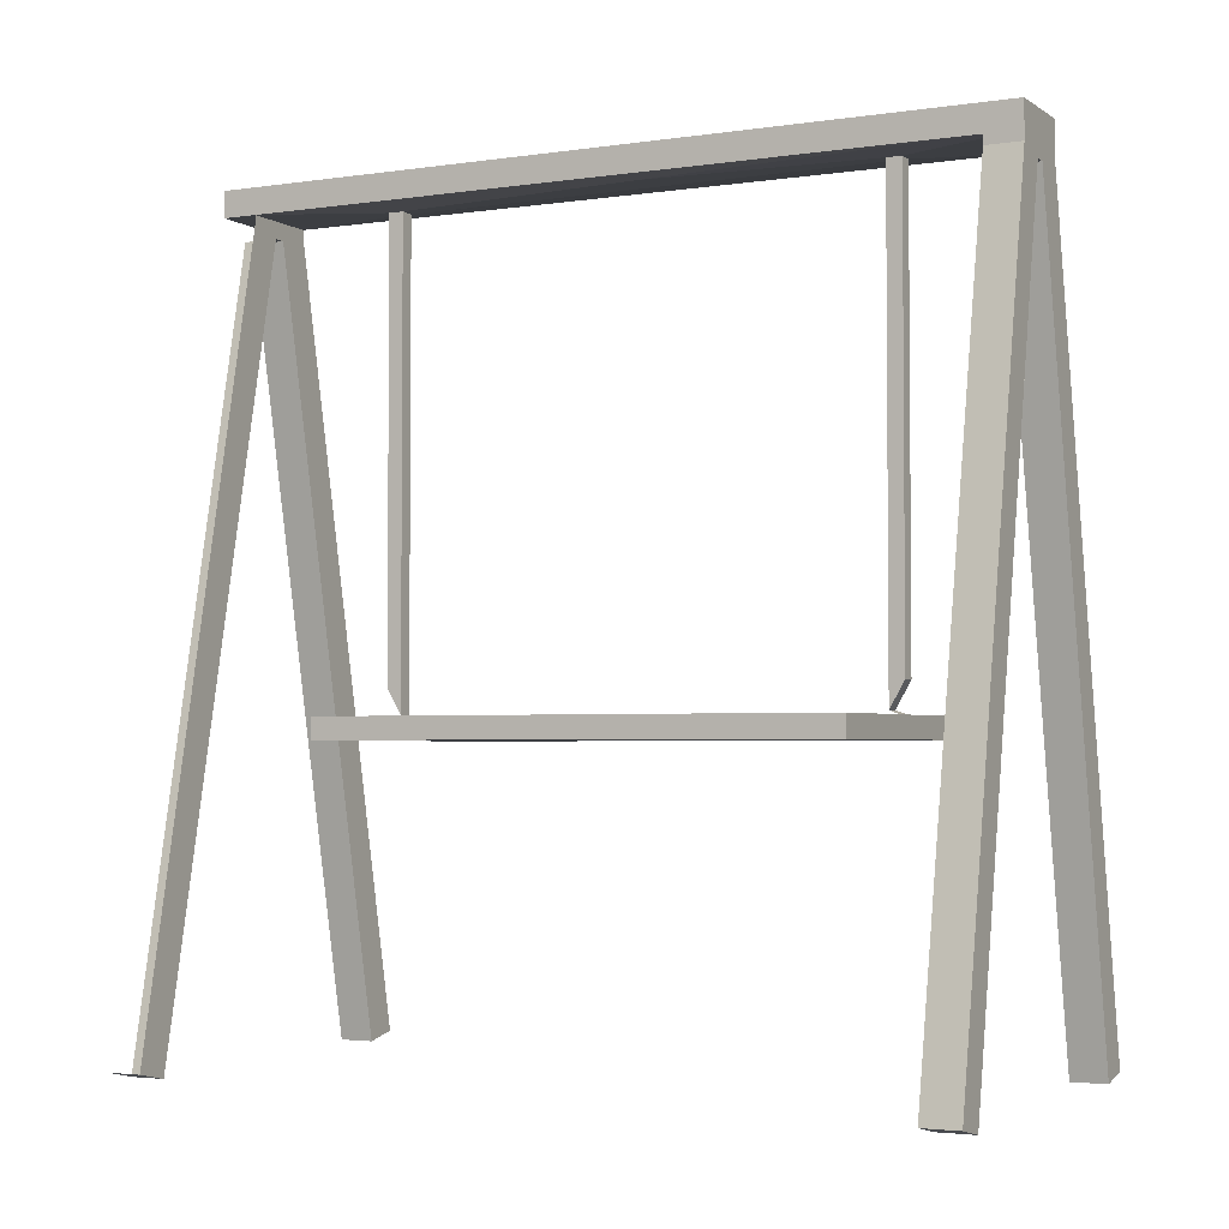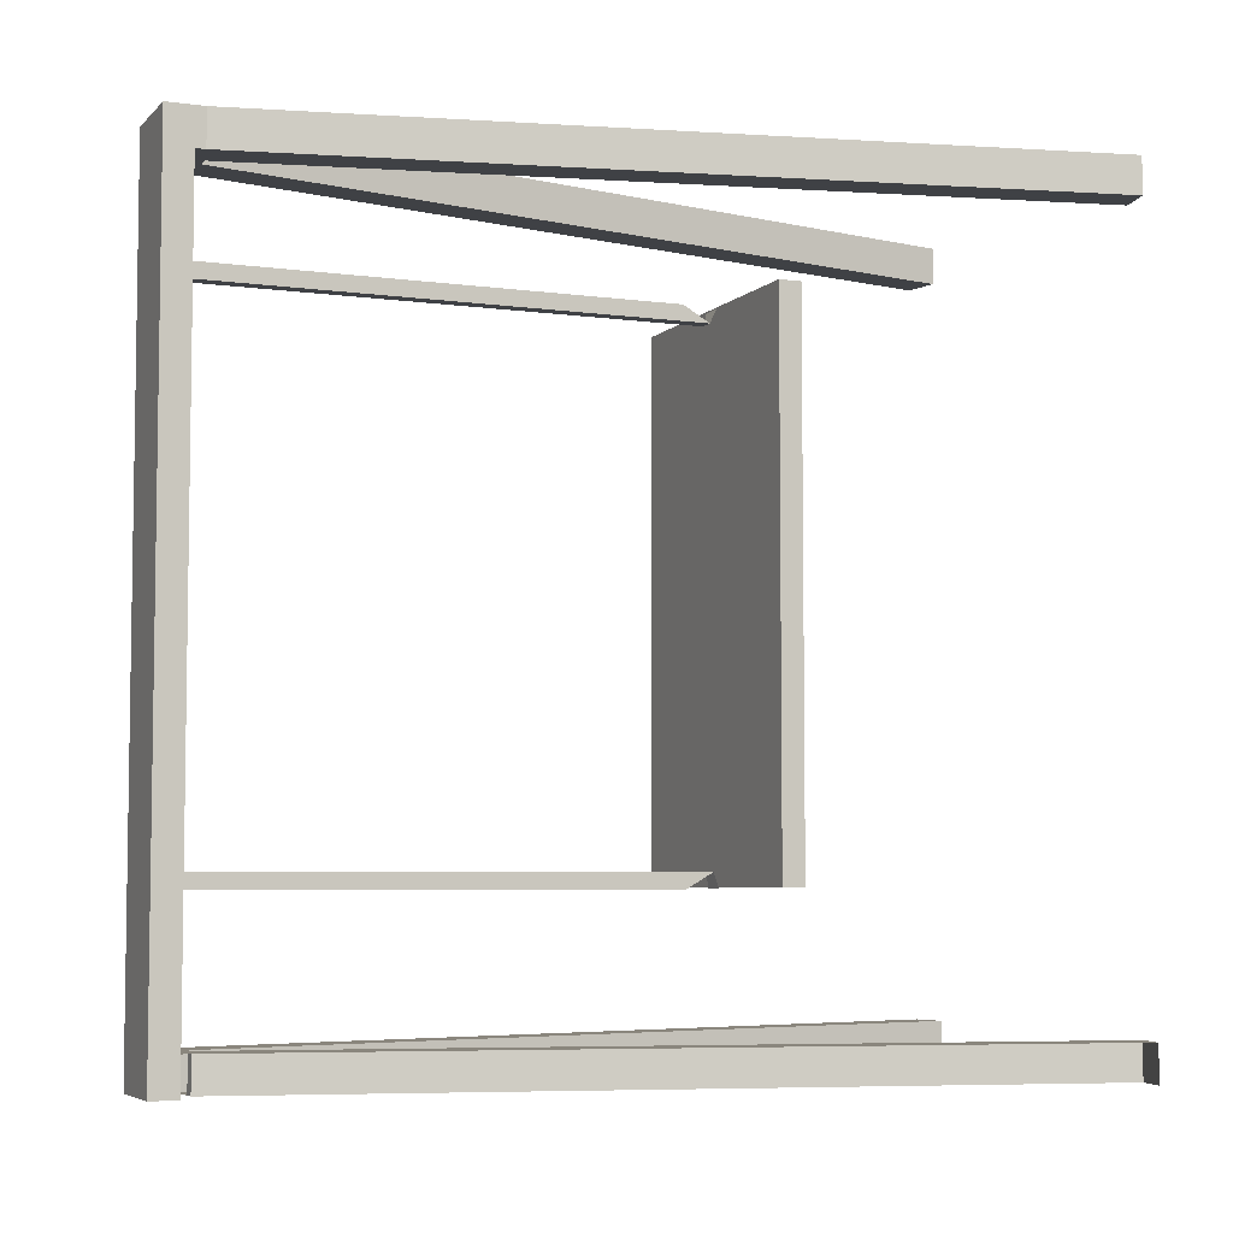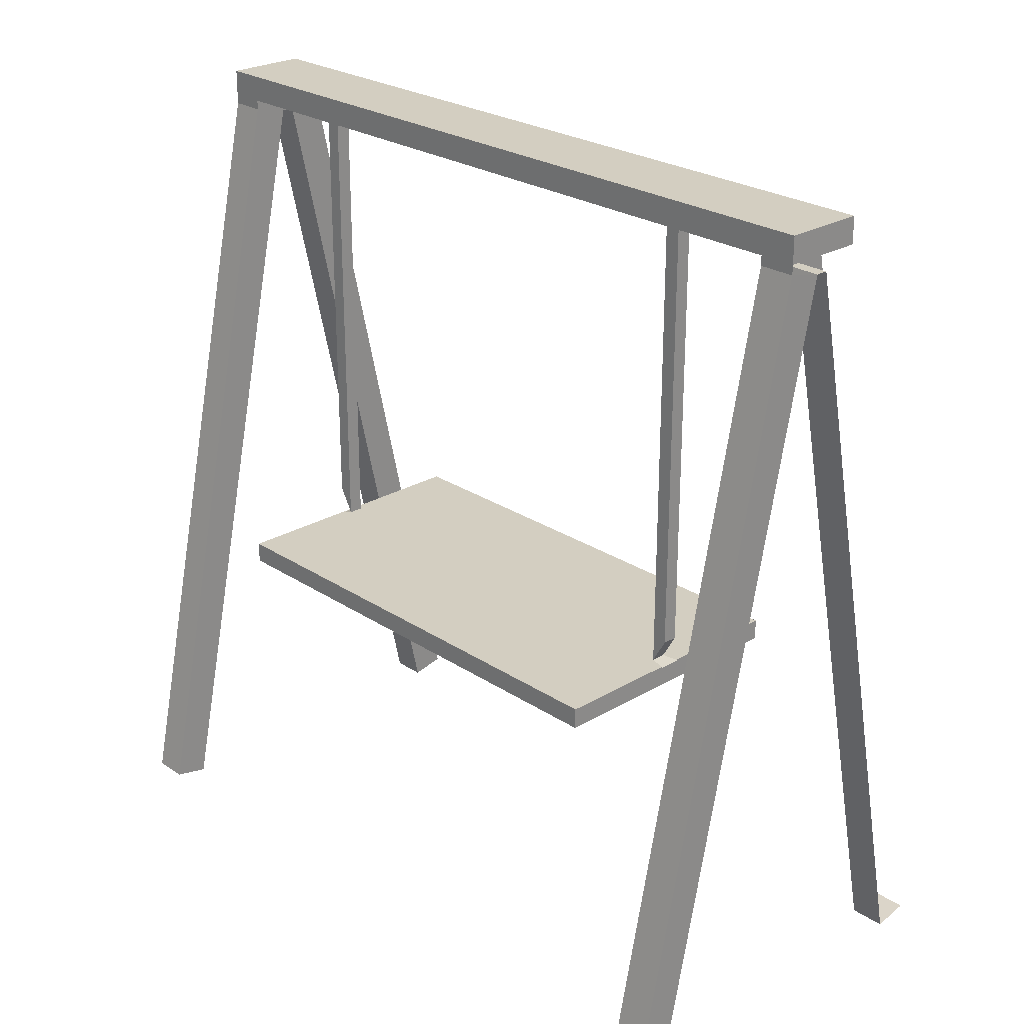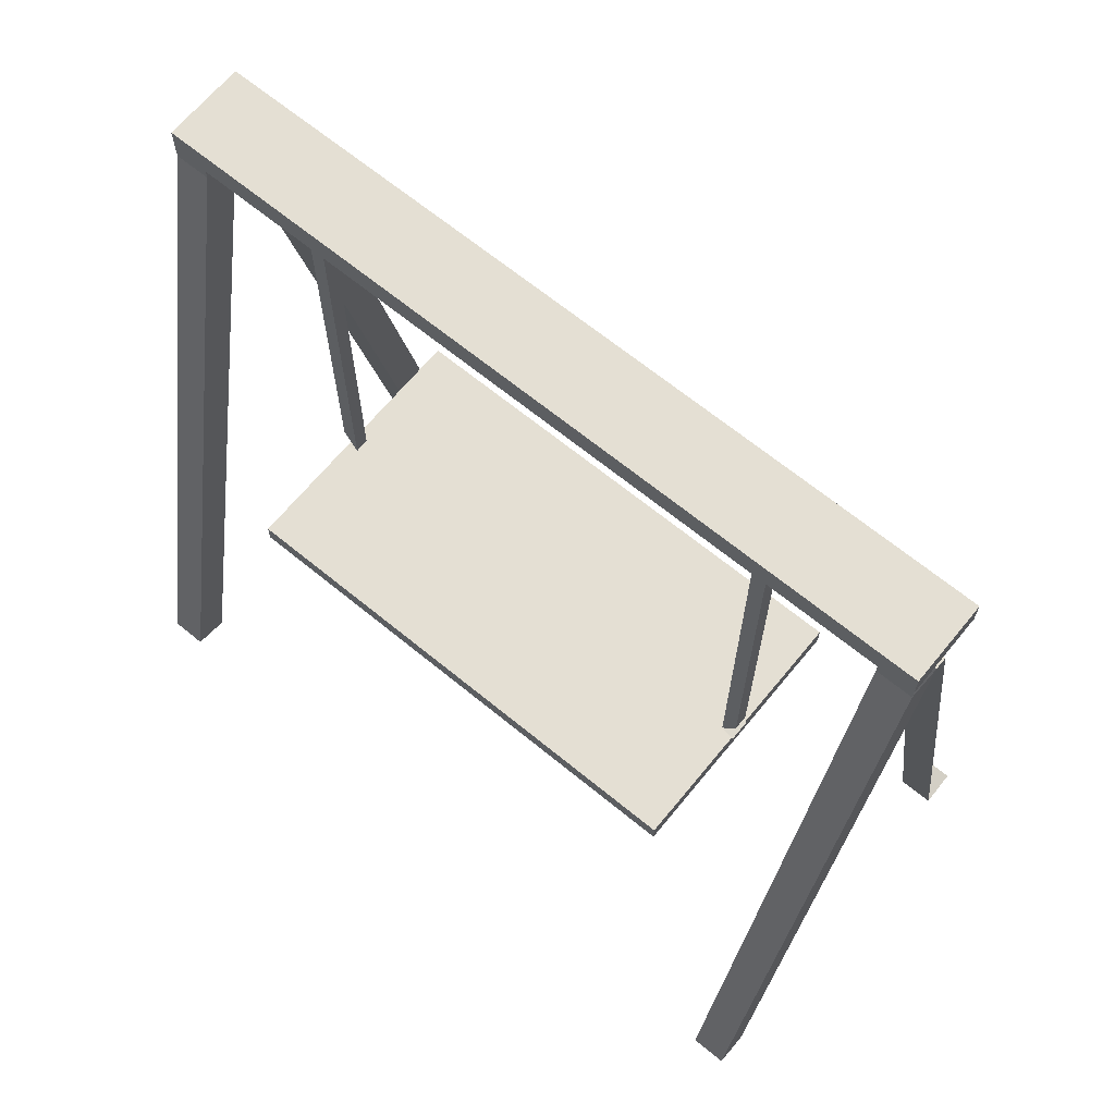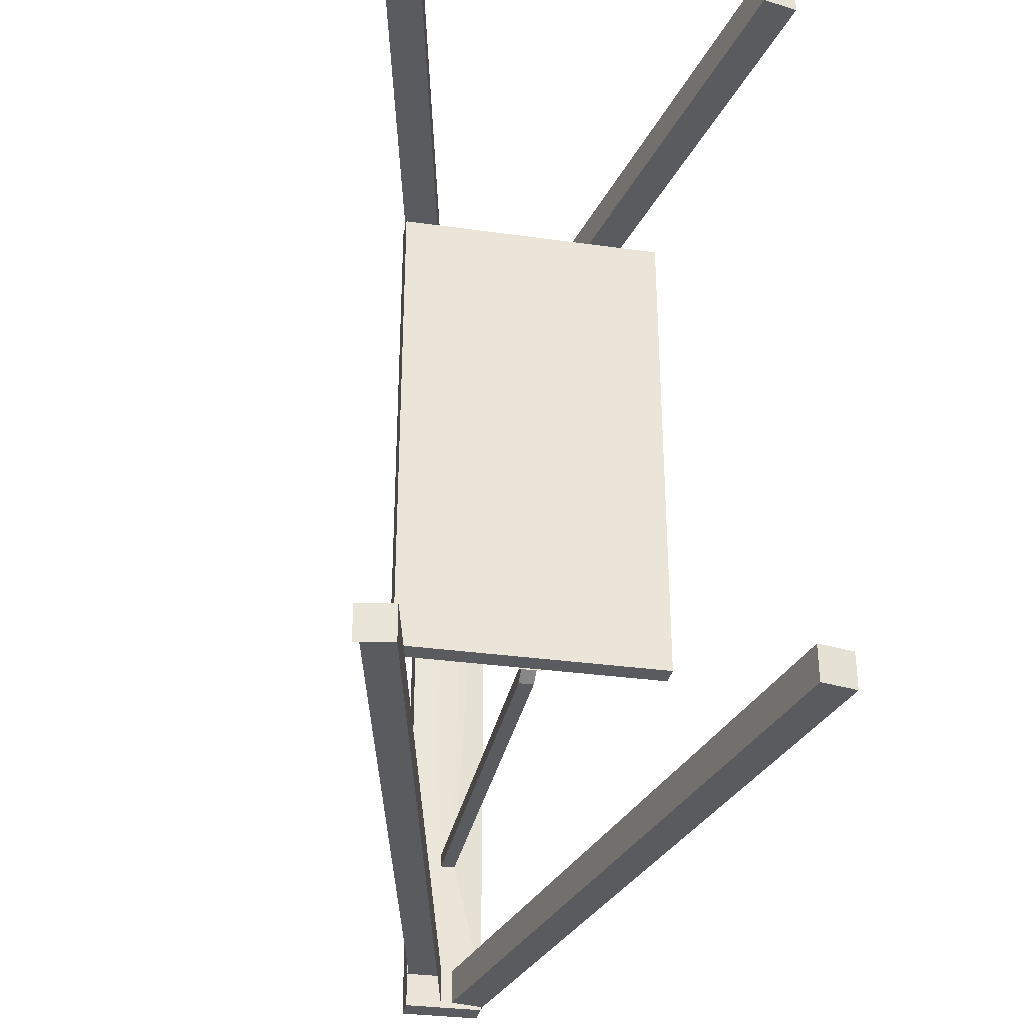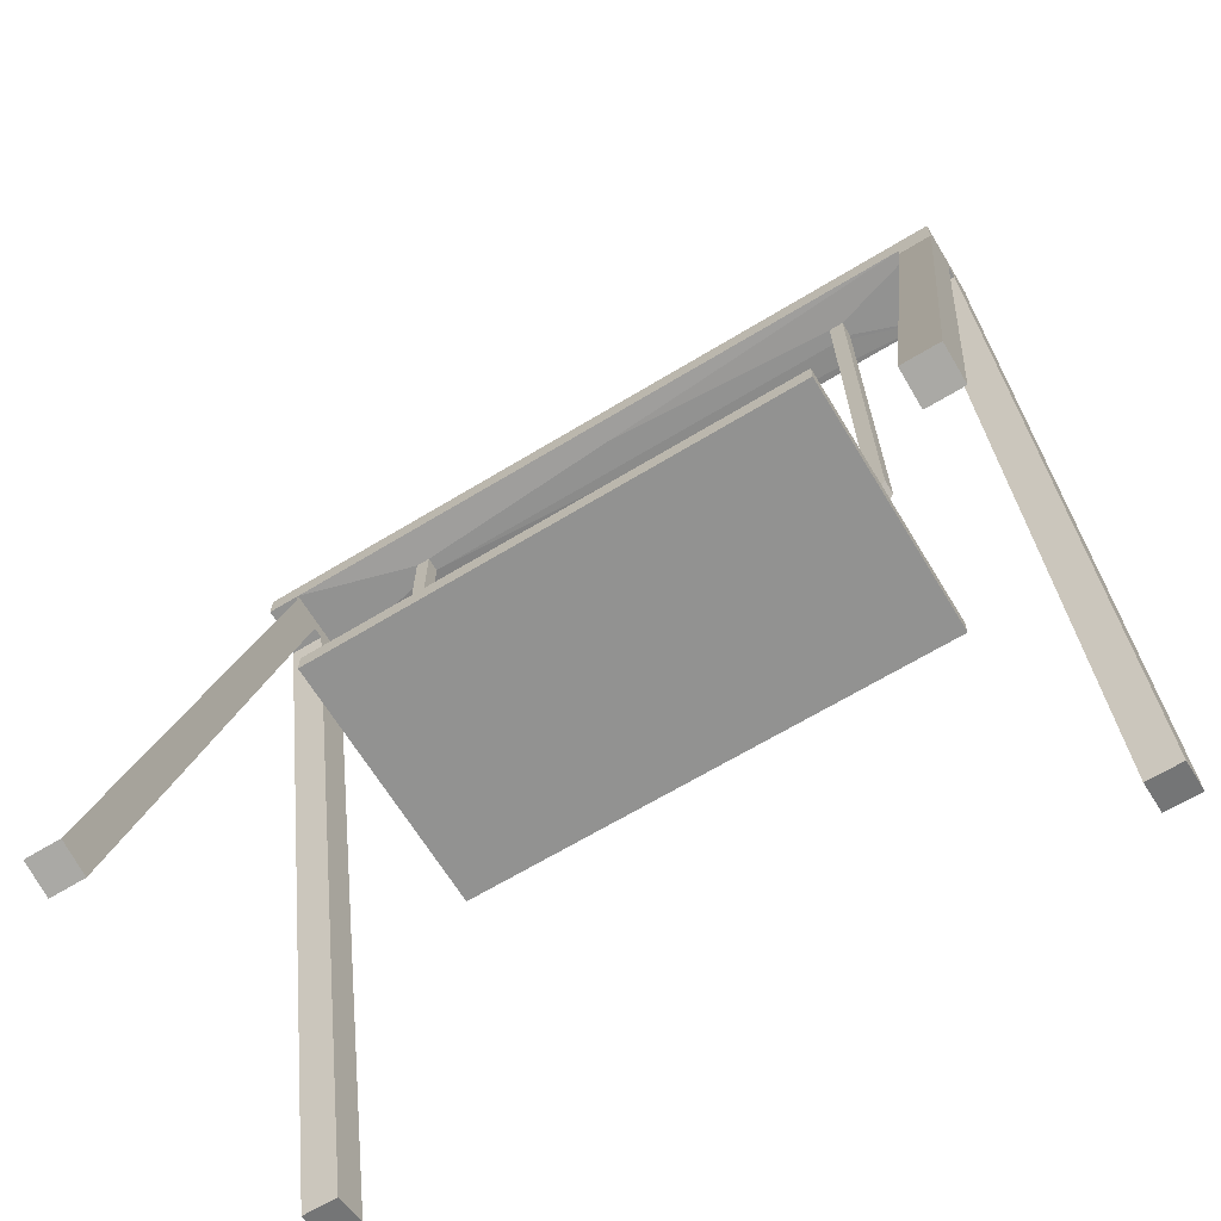
<metadata>
{"format":"obj","ext":"obj","renderer":"f3d","projection":"perspective","resolution":1024,"background":"white","views":[{"elev":-3.0,"azim":-63.0,"up":"+Y"},{"elev":-5.5,"azim":-112.8,"up":"+Z"},{"elev":25.3,"azim":136.6,"up":"+Y"},{"elev":66.6,"azim":129.4,"up":"+Y"},{"elev":-32.3,"azim":-11.1,"up":"+Z"},{"elev":-66.3,"azim":-58.7,"up":"+Y"}]}
</metadata>
<code>
o NurbsCircle
v -3.114 -0.5415 0.5337
v -3.115 -0.5415 0.533
v -3.116 -0.5415 0.5323
v -3.116 -0.5415 0.5316
v -3.116 -0.5415 0.531
v -3.117 -0.5415 0.5304
v -3.117 -0.5415 0.5298
v -3.117 -0.5415 0.5293
v -3.117 -0.5415 0.5289
v -3.117 -0.5415 0.5285
v -3.117 -0.5415 0.5281
v -3.117 -0.5415 0.5278
v -3.117 -0.5415 0.5275
v -3.117 -0.5415 0.5271
v -3.117 -0.5415 0.5268
v -3.117 -0.5415 0.5264
v -3.117 -0.5415 0.526
v -3.117 -0.5415 0.5256
v -3.117 -0.5415 0.5251
v -3.117 -0.5415 0.5245
v -3.116 -0.5415 0.5239
v -3.116 -0.5415 0.5233
v -3.116 -0.5415 0.5226
v -3.115 -0.5415 0.5219
v -3.114 -0.5415 0.5212
v -3.114 -0.5415 0.5206
v -3.113 -0.5415 0.5201
v -3.112 -0.5415 0.5197
v -3.112 -0.5415 0.5194
v -3.111 -0.5415 0.5191
v -3.111 -0.5415 0.5189
v -3.11 -0.5415 0.5188
v -3.11 -0.5415 0.5188
v -3.109 -0.5415 0.5187
v -3.109 -0.5415 0.5187
v -3.109 -0.5415 0.5187
v -3.108 -0.5415 0.5187
v -3.108 -0.5415 0.5187
v -3.108 -0.5415 0.5187
v -3.107 -0.5415 0.5187
v -3.107 -0.5415 0.5188
v -3.106 -0.5415 0.5188
v -3.106 -0.5415 0.5189
v -3.105 -0.5415 0.5191
v -3.105 -0.5415 0.5194
v -3.104 -0.5415 0.5197
v -3.103 -0.5415 0.5201
v -3.103 -0.5415 0.5206
v -3.102 -0.5415 0.5212
v -3.101 -0.5415 0.5219
v -3.101 -0.5415 0.5226
v -3.1 -0.5415 0.5233
v -3.1 -0.5415 0.5239
v -3.1 -0.5415 0.5245
v -3.1 -0.5415 0.5251
v -3.1 -0.5415 0.5256
v -3.1 -0.5415 0.526
v -3.099 -0.5415 0.5264
v -3.099 -0.5415 0.5268
v -3.099 -0.5415 0.5271
v -3.099 -0.5415 0.5275
v -3.099 -0.5415 0.5278
v -3.099 -0.5415 0.5281
v -3.099 -0.5415 0.5285
v -3.1 -0.5415 0.5289
v -3.1 -0.5415 0.5293
v -3.1 -0.5415 0.5298
v -3.1 -0.5415 0.5304
v -3.1 -0.5415 0.531
v -3.1 -0.5415 0.5316
v -3.101 -0.5415 0.5323
v -3.101 -0.5415 0.533
v -3.102 -0.5415 0.5337
v -3.103 -0.5415 0.5343
v -3.103 -0.5415 0.5348
v -3.104 -0.5415 0.5352
v -3.105 -0.5415 0.5355
v -3.105 -0.5415 0.5358
v -3.106 -0.5415 0.536
v -3.106 -0.5415 0.5361
v -3.107 -0.5415 0.5362
v -3.107 -0.5415 0.5362
v -3.108 -0.5415 0.5362
v -3.108 -0.5415 0.5362
v -3.108 -0.5415 0.5362
v -3.109 -0.5415 0.5362
v -3.109 -0.5415 0.5362
v -3.109 -0.5415 0.5362
v -3.11 -0.5415 0.5362
v -3.11 -0.5415 0.5361
v -3.111 -0.5415 0.536
v -3.111 -0.5415 0.5358
v -3.112 -0.5415 0.5355
v -3.112 -0.5415 0.5352
v -3.113 -0.5415 0.5348
v -3.114 -0.5415 0.5343
o Plane.007_Plane.008
v 1.046 0.00977 2.047
o Plane.006_Plane.007
v -0.04596 0.00977 1.953
v -0.04596 0.00977 2.047
o Plane.005_Plane.006
v -4.95 1.926 -0.9453
o Plane.004_Plane.005
v 1.046 0.00977 4.047
o Plane.003_Plane.004
v -0.04596 0.00977 3.953
v -0.04596 0.00977 4.047
o Plane.001
v 0.5257 0.8482 1.692
v 0.4864 0.8482 1.692
v 0.5257 0.9159 1.731
v 0.4864 0.9159 1.731
v 0.5257 2.09 1.731
v 0.5257 2.09 1.692
v 0.4864 2.09 1.692
v 0.4864 2.09 1.731
v 0.4864 0.9159 1.692
v 0.4864 0.9159 1.731
v 0.4843 0.8442 0.4223
v 0.5236 0.8442 0.4223
v 0.4843 0.9119 0.383
v 0.5236 0.9119 0.383
v 0.4843 2.086 0.383
v 0.4843 2.086 0.4223
v 0.5236 2.086 0.4223
v 0.5236 2.086 0.383
v 0.5236 0.9119 0.4223
v 0.5236 0.9119 0.383
v 1.887 3.009 3.426
v 2.596 3.009 3.426
v 1.887 3.009 3.426
v 2.596 3.009 3.426
v 0.1439 0.7823 1.727
v 0.8534 0.7823 1.727
v 0.1439 0.7823 1.018
v 0.8534 0.7823 1.018
v 0.1439 0.8379 1.018
v 0.1439 0.8379 1.727
v 0.8534 0.8379 1.727
v 0.8534 0.8379 1.018
v 0.8534 0.7823 0.3874
v 0.1439 0.7823 0.3874
v 0.8534 0.8379 0.3874
v 0.1439 0.8379 0.3874
v 0.1439 0.8379 1.727
v 0.8534 0.8379 1.727
v 0.1439 0.8379 1.727
v 0.8534 0.8379 1.727
v 0.5284 0.8379 0.3836
v 0.4688 0.8379 0.3836
v 0.1439 0.8379 1.727
v 0.8534 0.8379 1.727
v 0.4688 0.8367 1.727
v 0.5284 0.8367 1.727
v 0.4688 0.8379 1.73
v 0.5284 0.8379 1.73
v 0.04596 -0.00977 1.953
v -0.04596 0.00977 1.953
v 0.04596 -0.00977 2.047
v -0.04596 0.00977 2.047
v 0.04596 -0.00977 1.953
v -0.04596 0.00977 1.953
v 0.04596 -0.00977 2.047
v -0.04596 0.00977 2.047
v 0.484 2.051 1.953
v 0.3921 2.071 1.953
v 0.484 2.051 2.047
v 0.3921 2.071 2.047
v 1.046 0.00977 1.953
v 0.954 -0.00977 1.953
v 1.046 0.00977 2.047
v 0.954 -0.00977 2.047
v 1.046 0.00977 1.953
v 0.954 -0.00977 1.953
v 1.046 0.00977 2.047
v 0.954 -0.00977 2.047
v 0.6079 2.071 1.953
v 0.516 2.051 1.953
v 0.6079 2.071 2.047
v 0.516 2.051 2.047
v 0.3921 2.096 1.953
v 0.3921 2.096 2.047
v 0.6079 2.096 2.047
v 0.6079 2.096 1.953
v 0.04596 -0.00977 -0.04699
v -0.04596 0.00977 -0.04699
v 0.04596 -0.00977 0.04699
v -0.04596 0.00977 0.04699
v 0.04596 -0.00977 -0.04699
v 0.04596 -0.00977 0.04699
v -0.04596 0.00977 0.04699
v 0.484 2.051 -0.04699
v 0.484 2.051 0.04699
v 0.3921 2.071 0.04699
v 1.046 0.00977 -0.04699
v 0.954 -0.00977 -0.04699
v 1.046 0.00977 0.04699
v 0.954 -0.00977 0.04699
v 1.046 0.00977 -0.04699
v 0.954 -0.00977 -0.04699
v 1.046 0.00977 0.04699
v 0.954 -0.00977 0.04699
v 0.6079 2.071 -0.04699
v 0.516 2.051 -0.04699
v 0.6079 2.071 0.04699
v 0.516 2.051 0.04699
v 0.3921 2.096 -0.04699
v 0.3921 2.096 0.04699
v 0.6079 2.096 0.04699
v 0.6079 2.096 -0.04699
v 0.3921 2.166 2.047
v 0.6079 2.166 2.047
v 0.3921 2.166 -0.04699
v 0.6079 2.166 -0.04699
f 104 106 107
f 109 110 111
f 107 106 108
f 105 110 109
f 107 111 110
f 106 104 109
f 107 105 112
f 116 117 115
f 120 121 118
f 116 118 121
f 115 120 119
f 117 121 120
f 116 114 119
f 117 115 122
f 130 131 129
f 134 135 132
f 131 135 134
f 128 133 132
f 131 136 138
f 129 134 133
f 137 139 138
f 132 139 137
f 135 138 139
f 130 137 136
f 133 134 141
f 140 141 143
f 142 143 147
f 149 144 145
f 146 147 149
f 144 115 114
f 154 155 153
f 157 161 160
f 155 154 158
f 152 153 157
f 153 155 159
f 154 152 156
f 161 172 173
f 159 163 161
f 156 160 162
f 159 158 162
f 166 167 165
f 169 173 172
f 167 166 170
f 164 165 169
f 165 167 171
f 166 164 168
f 160 173 175
f 171 175 173
f 168 172 174
f 170 174 175
f 161 176 179
f 163 162 175
f 177 178 179
f 163 177 176
f 172 179 178
f 163 174 178
f 182 183 181
f 183 182 185
f 182 180 184
f 184 187 188
f 186 185 188
f 192 193 191
f 195 199 198
f 193 192 196
f 190 191 195
f 191 193 197
f 192 190 194
f 187 199 201
f 197 201 199
f 194 198 200
f 196 200 201
f 189 188 201
f 203 204 205
f 198 205 204
f 189 200 204
f 177 206 208
f 208 206 207
f 177 178 207
f 205 209 207
f 202 208 209
f 176 179 204
f 204 179 120
f 203 118 119
f 149 104 105
f 203 176 110
f 179 108 109
f 105 104 107
f 108 109 111
f 111 107 108
f 104 105 109
f 105 107 110
f 108 106 109
f 113 107 112
f 114 116 115
f 119 120 118
f 117 116 121
f 114 115 119
f 115 117 120
f 118 116 119
f 123 117 122
f 128 130 129
f 133 134 132
f 129 131 134
f 130 128 132
f 135 131 138
f 128 129 133
f 136 137 138
f 130 132 137
f 132 135 139
f 131 130 136
f 140 133 141
f 142 140 143
f 146 142 147
f 148 149 145
f 148 146 149
f 145 144 114
f 152 154 153
f 156 157 160
f 159 155 158
f 156 152 157
f 157 153 159
f 158 154 156
f 160 161 173
f 157 159 161
f 158 156 162
f 163 159 162
f 164 166 165
f 168 169 172
f 171 167 170
f 168 164 169
f 169 165 171
f 170 166 168
f 162 160 175
f 169 171 173
f 170 168 174
f 171 170 175
f 172 161 179
f 174 163 175
f 176 177 179
f 161 163 176
f 174 172 178
f 177 163 178
f 180 182 181
f 186 183 185
f 185 182 184
f 185 184 188
f 189 186 188
f 190 192 191
f 194 195 198
f 197 193 196
f 194 190 195
f 195 191 197
f 196 192 194
f 188 187 201
f 195 197 199
f 196 194 200
f 197 196 201
f 200 189 201
f 202 203 205
f 200 198 204
f 203 189 204
f 202 177 208
f 209 208 207
f 206 177 207
f 178 205 207
f 205 202 209
f 203 176 204
f 121 204 120
f 176 203 119
f 148 149 105
f 111 110 176
f 176 177 111
f 120 179 109

</code>
